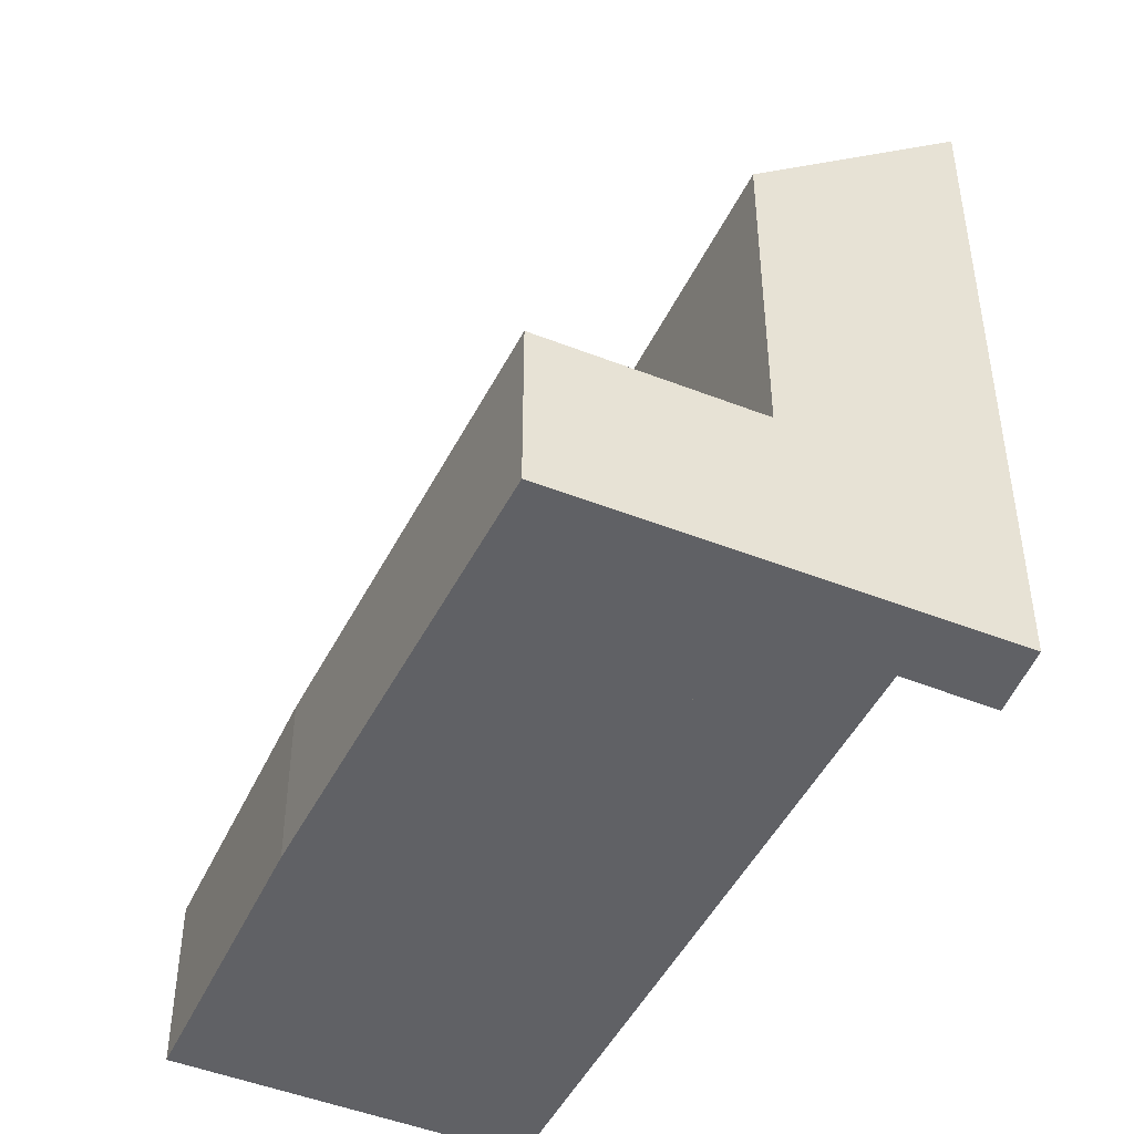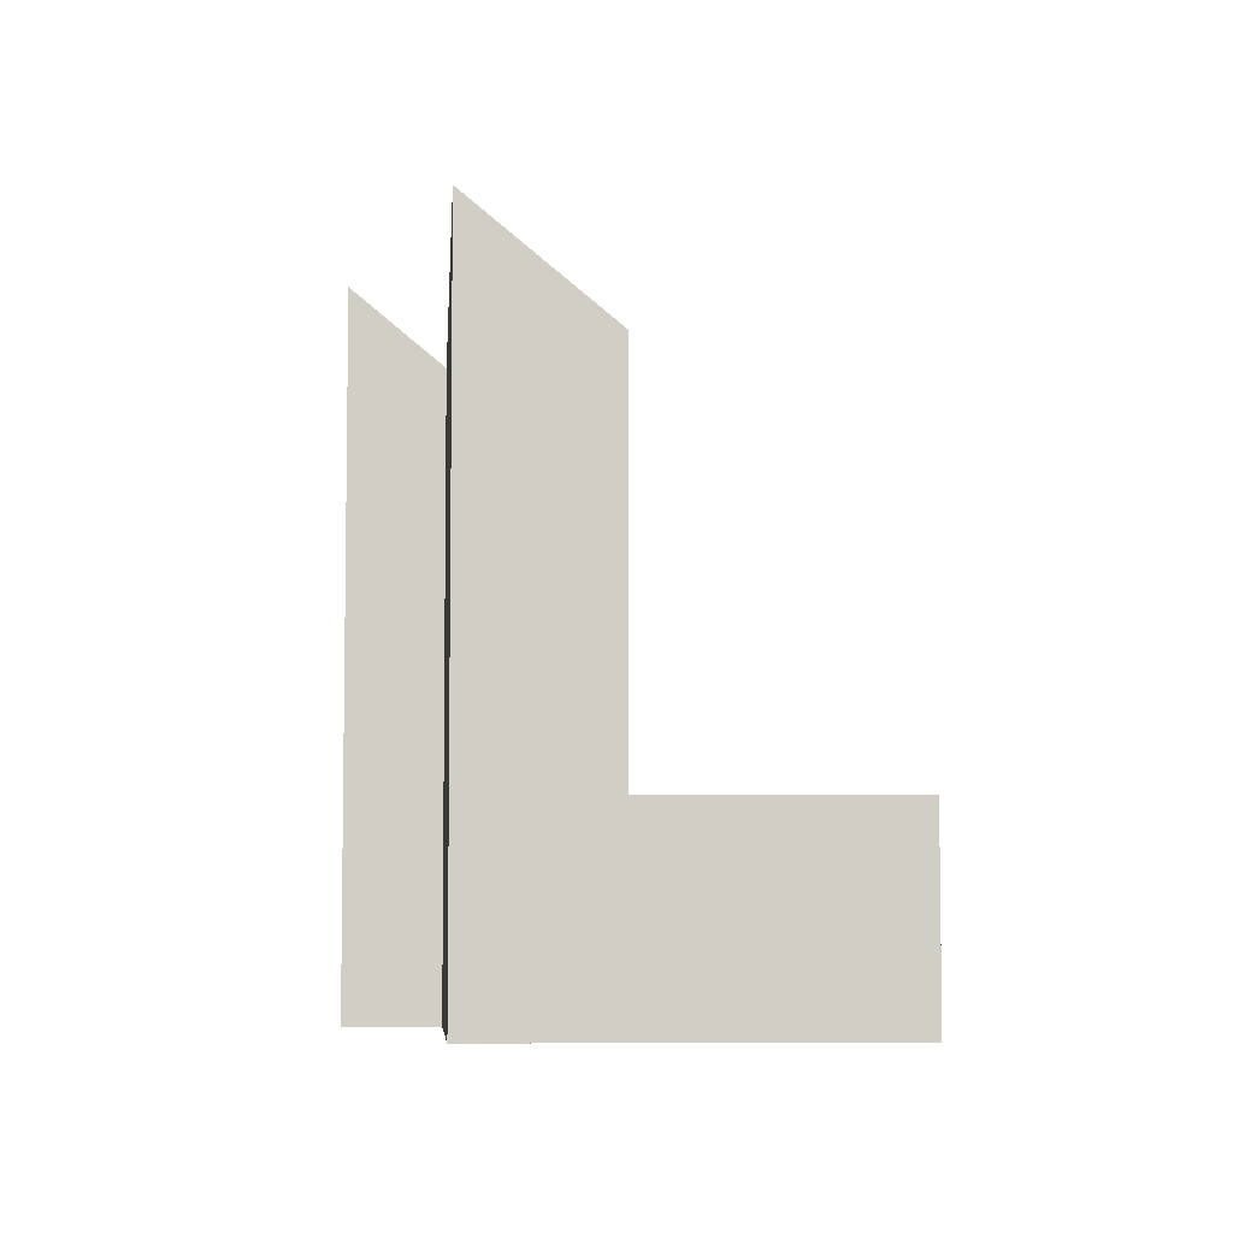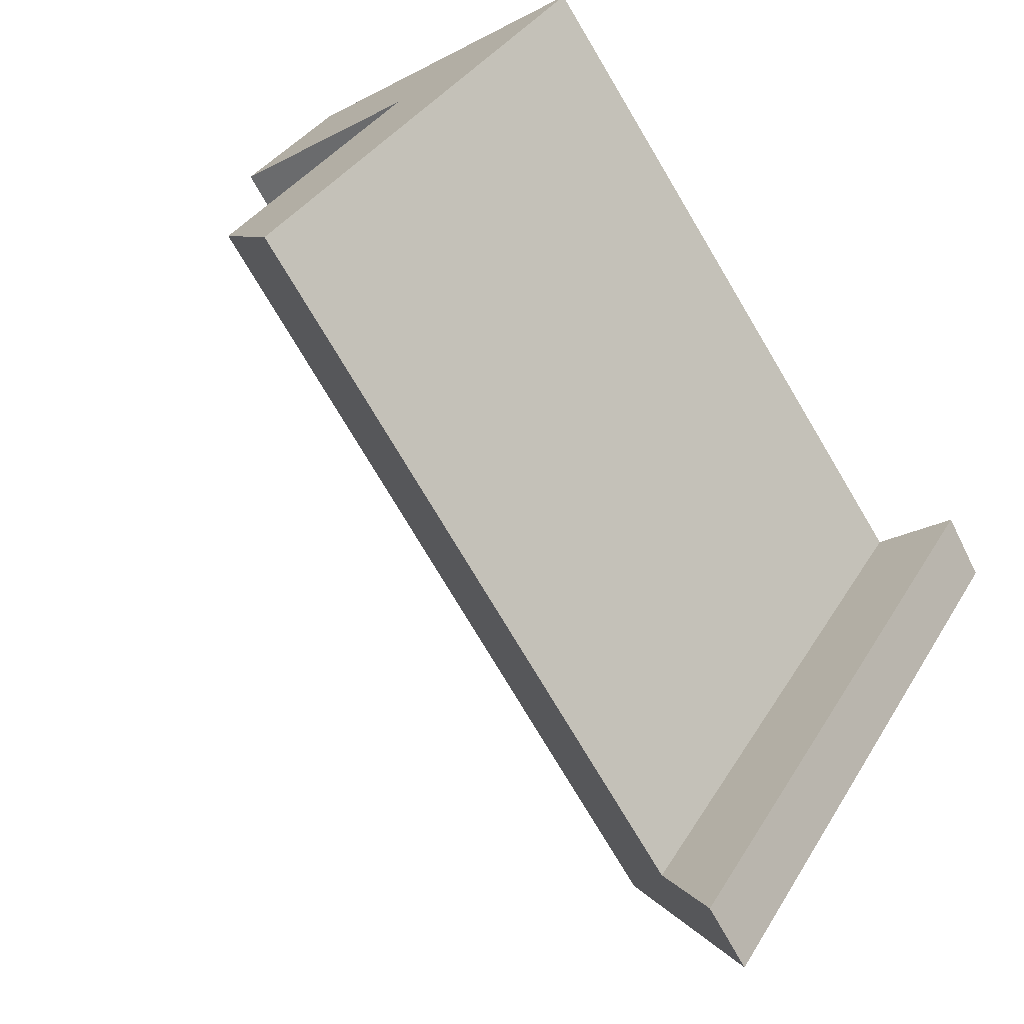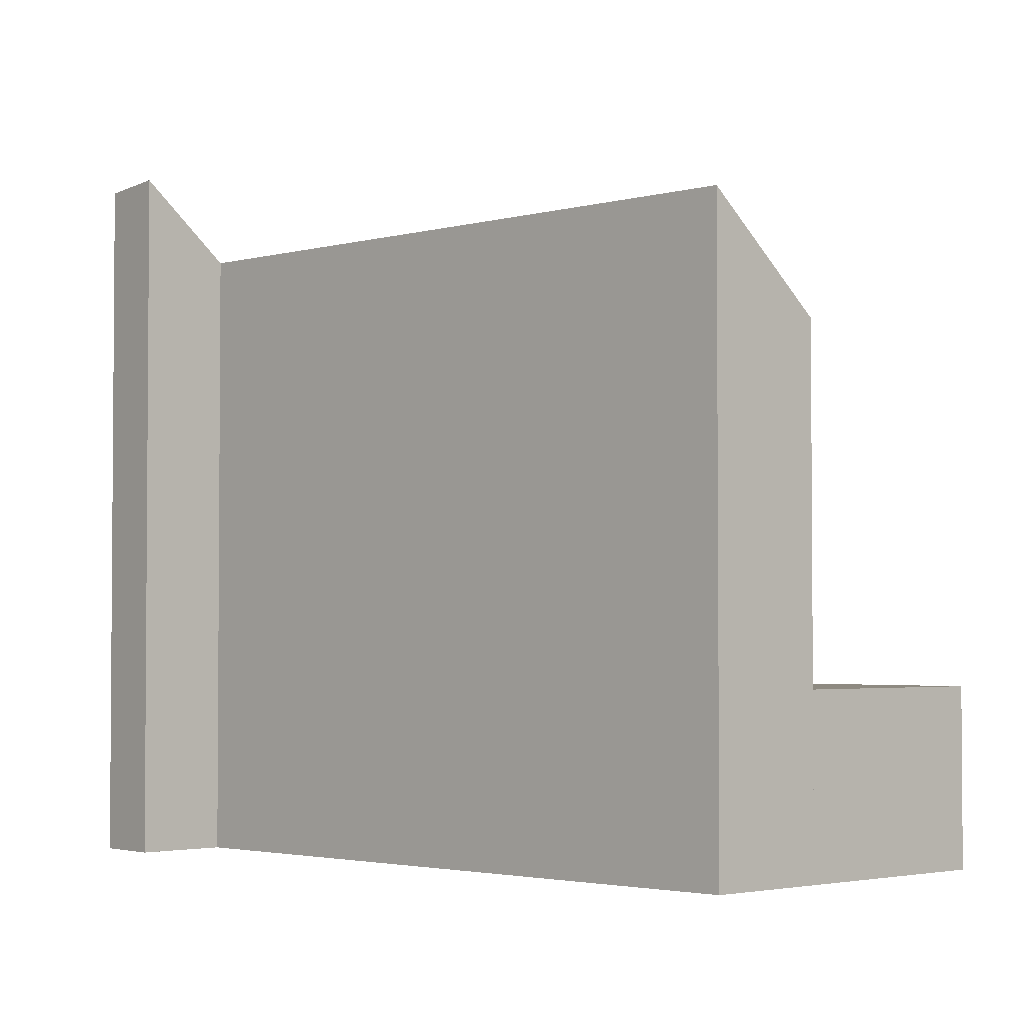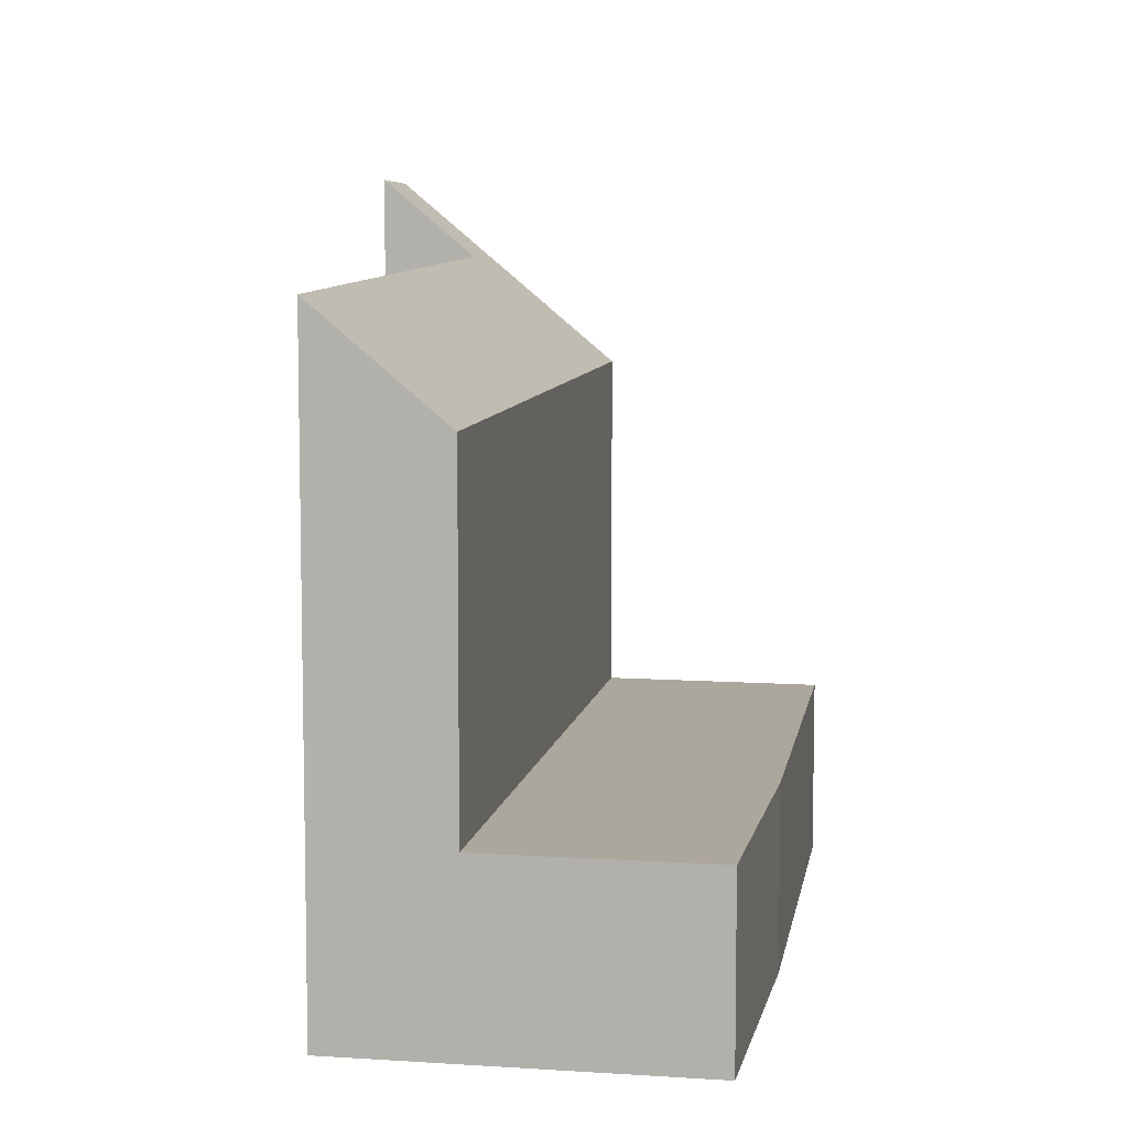
<metadata>
{"format":"obj","ext":"obj","renderer":"f3d","projection":"perspective","resolution":1024,"background":"white","views":[{"elev":-47.2,"azim":-170.7,"up":"+Y"},{"elev":-6.7,"azim":31.1,"up":"+Y"},{"elev":33.2,"azim":-154.1,"up":"+Z"},{"elev":-2.8,"azim":-9.9,"up":"+Y"},{"elev":8.3,"azim":44.2,"up":"+Y"}]}
</metadata>
<code>
v  9.642 8.01 8.037
v  2.899 8.01 -1.897
v  7.985 9.665 9.146
v  1.757 9.738 0.129
v  0.54 10.96 0.952
v  0 10.88 6.665e-16
v  0.54 -5.829e-17 0.952
v  1.757 -7.899e-18 0.129
v  7.985 -5.6e-16 9.146
v  9.642 -4.921e-16 8.037
v  0 0 0
v  2.899 1.162e-16 -1.897
v  2.899 2.743 -1.897
v  9.96 2.743 2.182
v  5.736 2.743 -3.753
v  9.642 2.743 8.037
v  12.53 2.743 6.101
v  12.53 -3.736e-16 6.101
v  9.96 -1.336e-16 2.182
v  5.736 2.298e-16 -3.753
g defaultobject
f 1 2 3
f 4 3 2
f 5 4 2
f 6 5 2
f 7 4 5
f 4 7 8
f 9 1 3
f 1 9 10
f 8 3 4
f 3 8 9
f 6 7 5
f 7 6 11
f 10 2 1
f 2 10 12
f 2 11 6
f 11 2 12
f 10 9 12
f 8 12 9
f 11 12 8
f 7 11 8
f 13 14 15
f 14 13 16
f 14 16 17
f 12 16 13
f 16 12 10
f 10 17 16
f 17 10 18
f 18 14 17
f 14 18 19
f 19 15 14
f 15 19 20
f 20 13 15
f 13 20 12
f 20 10 12
f 10 20 19
f 10 19 18

</code>
